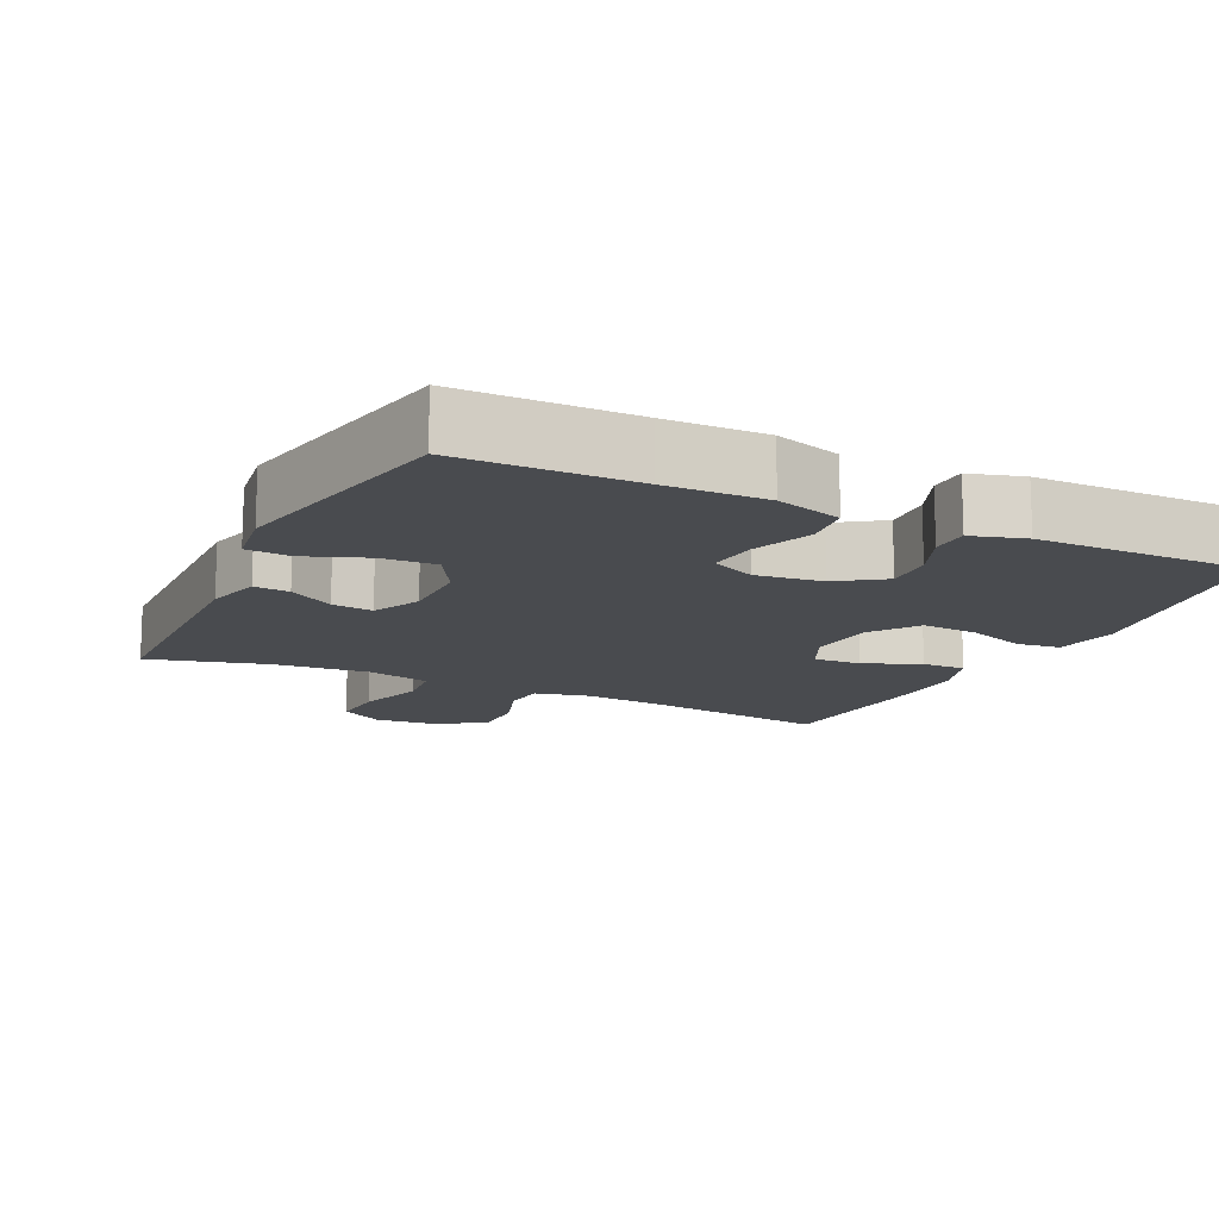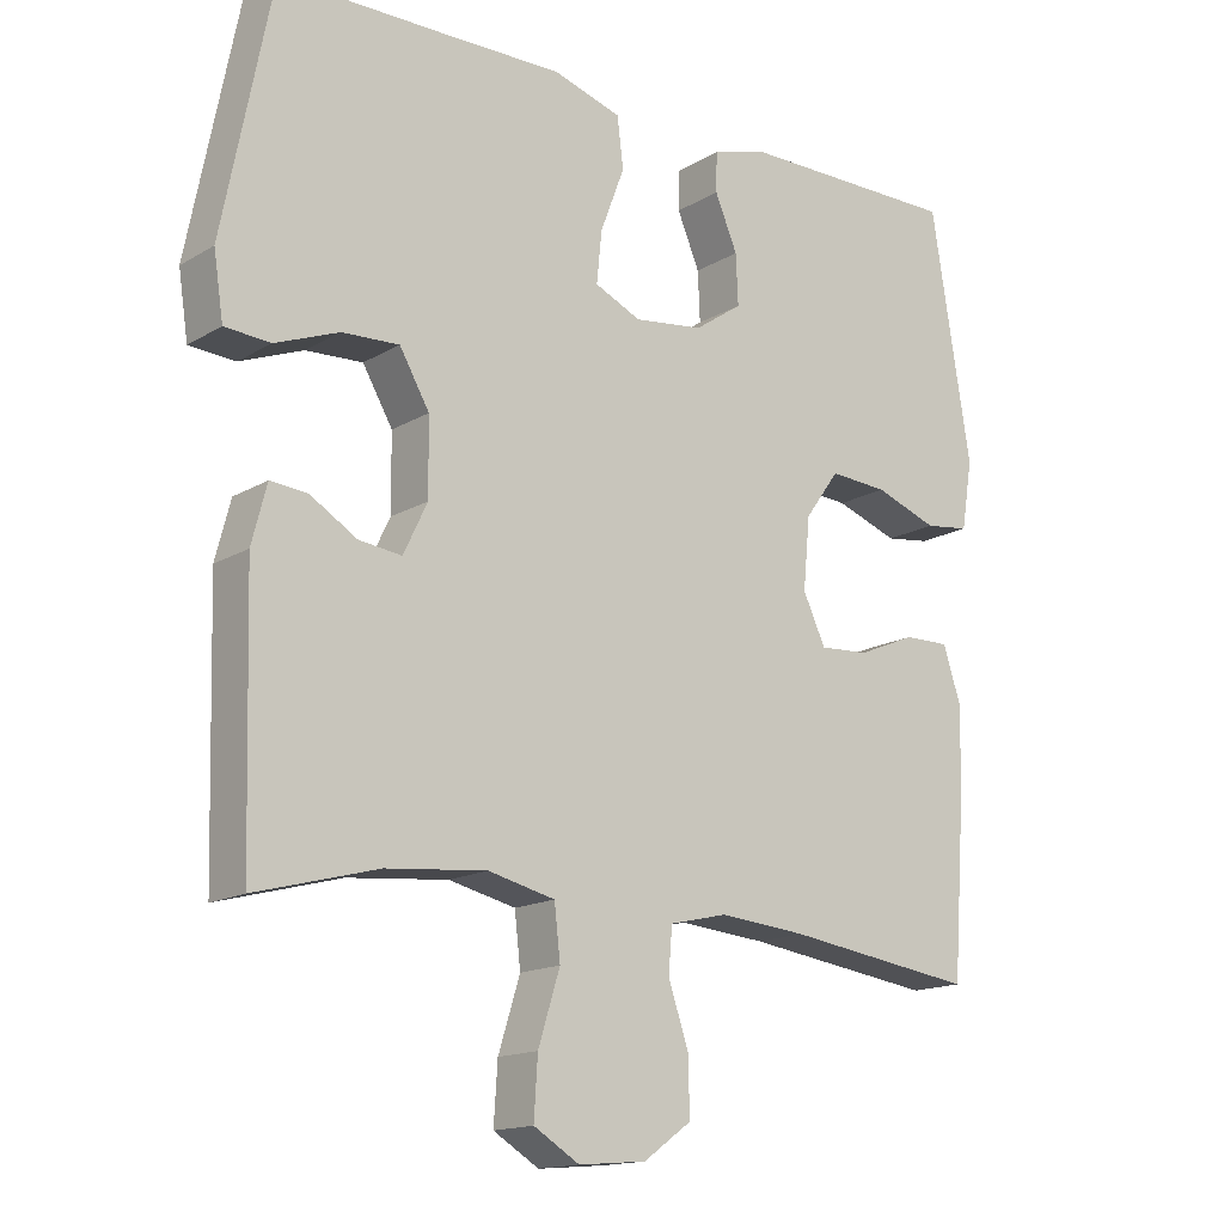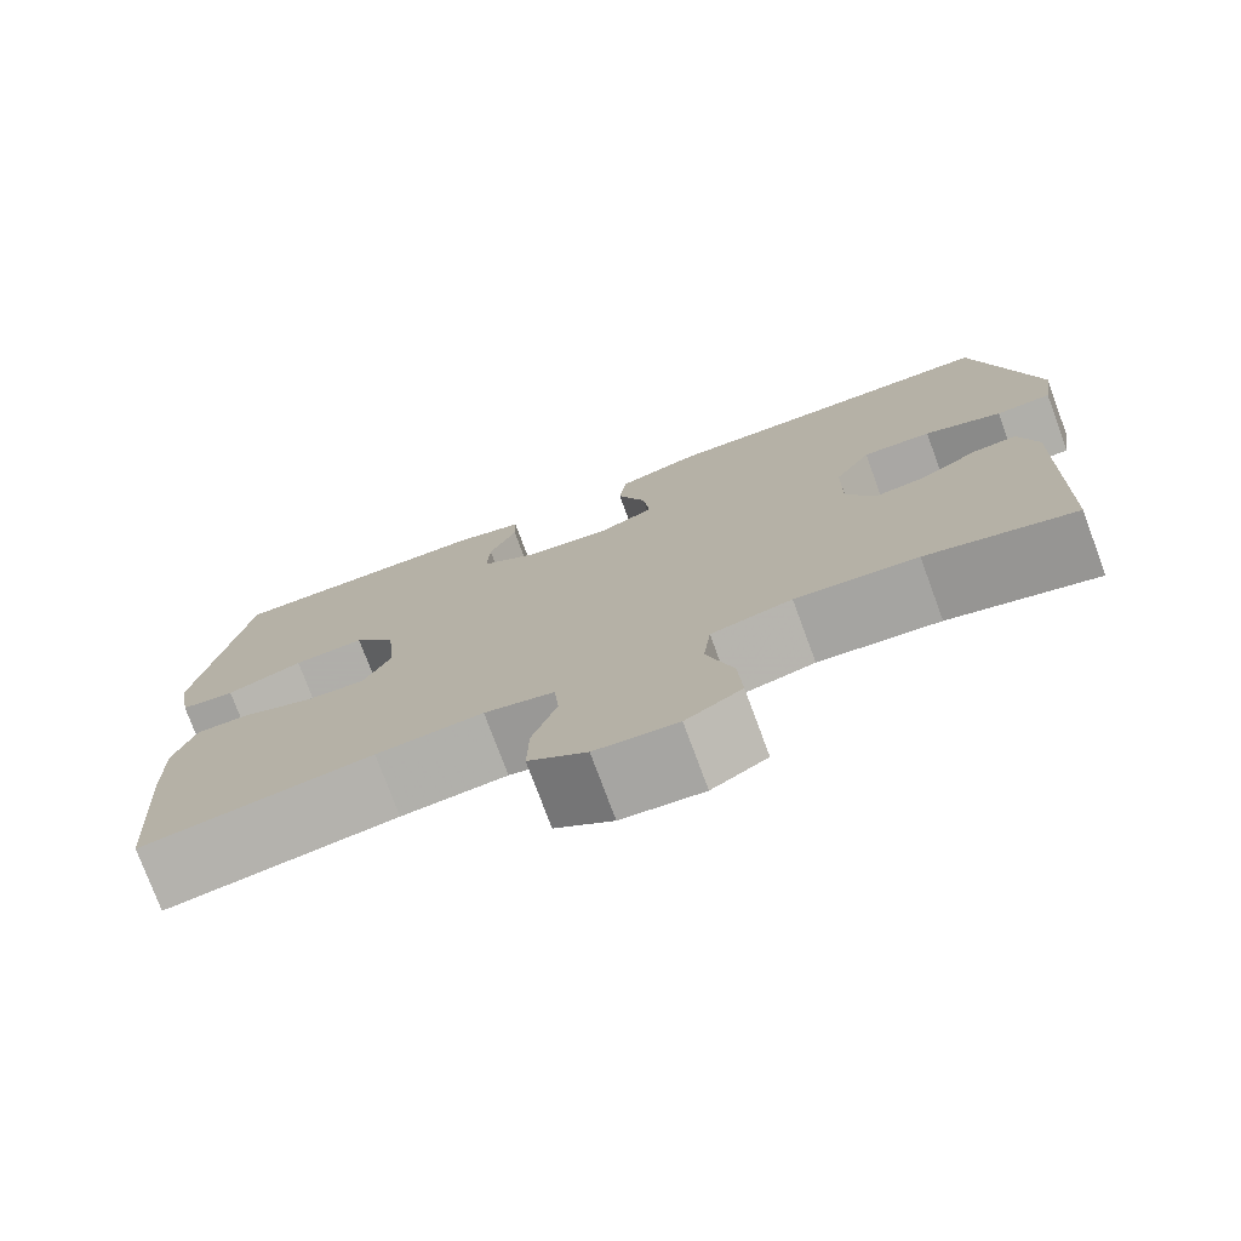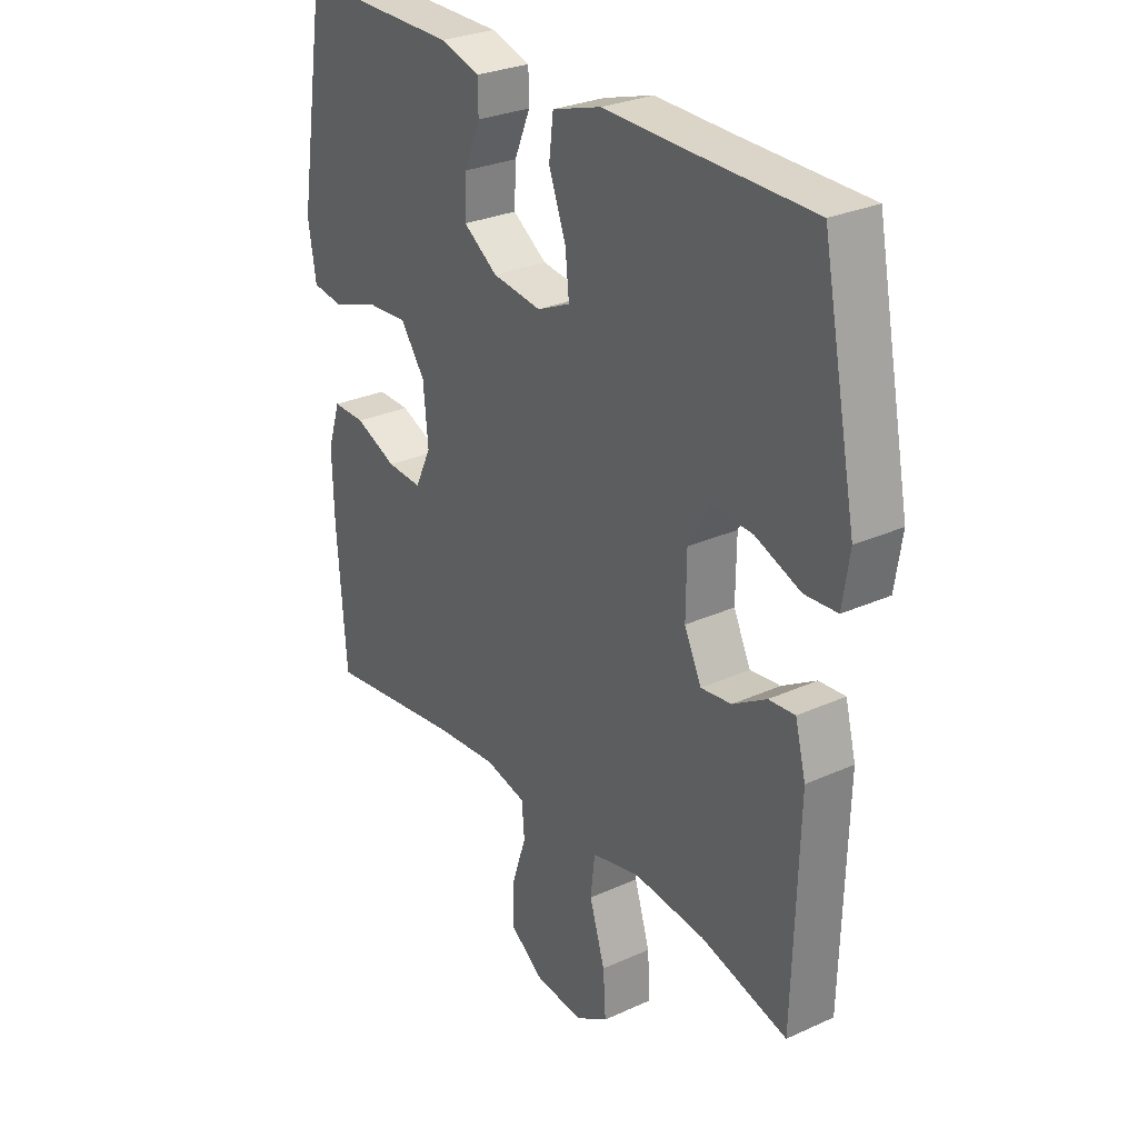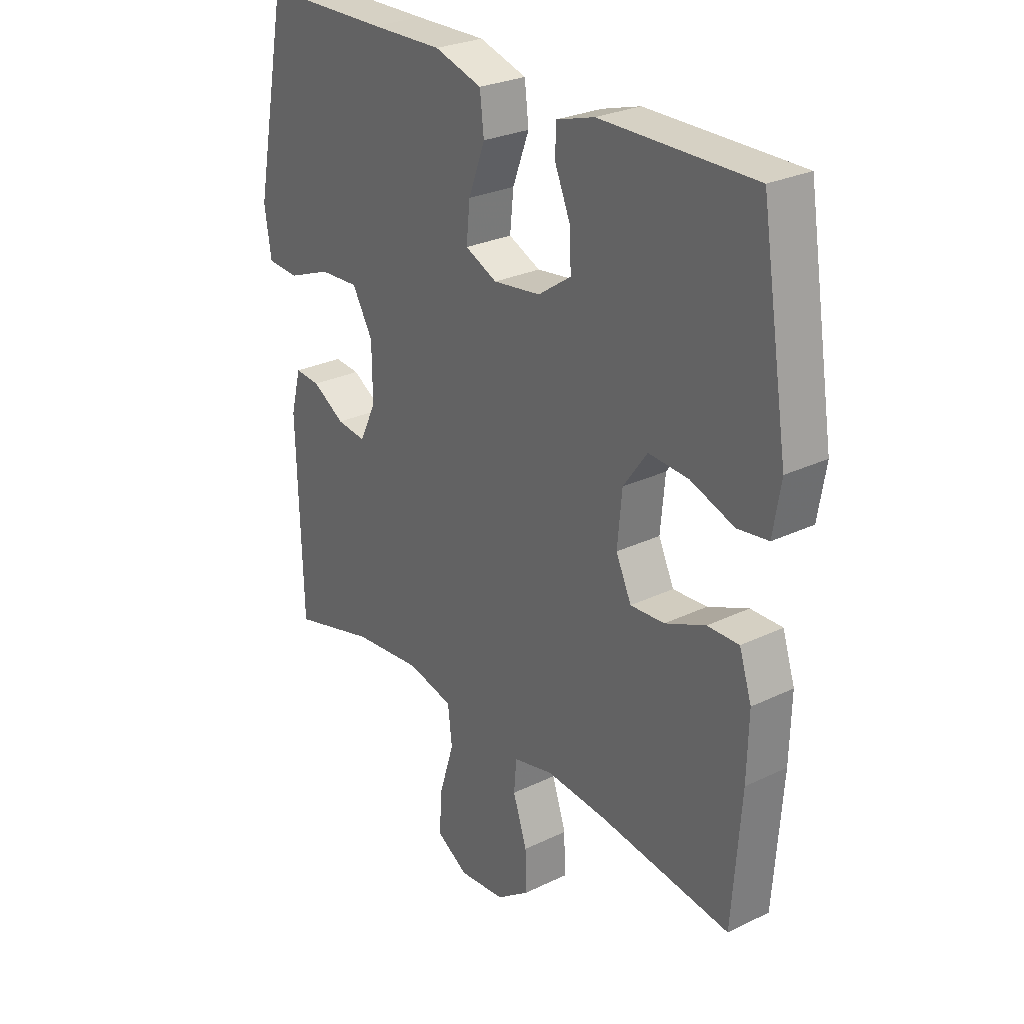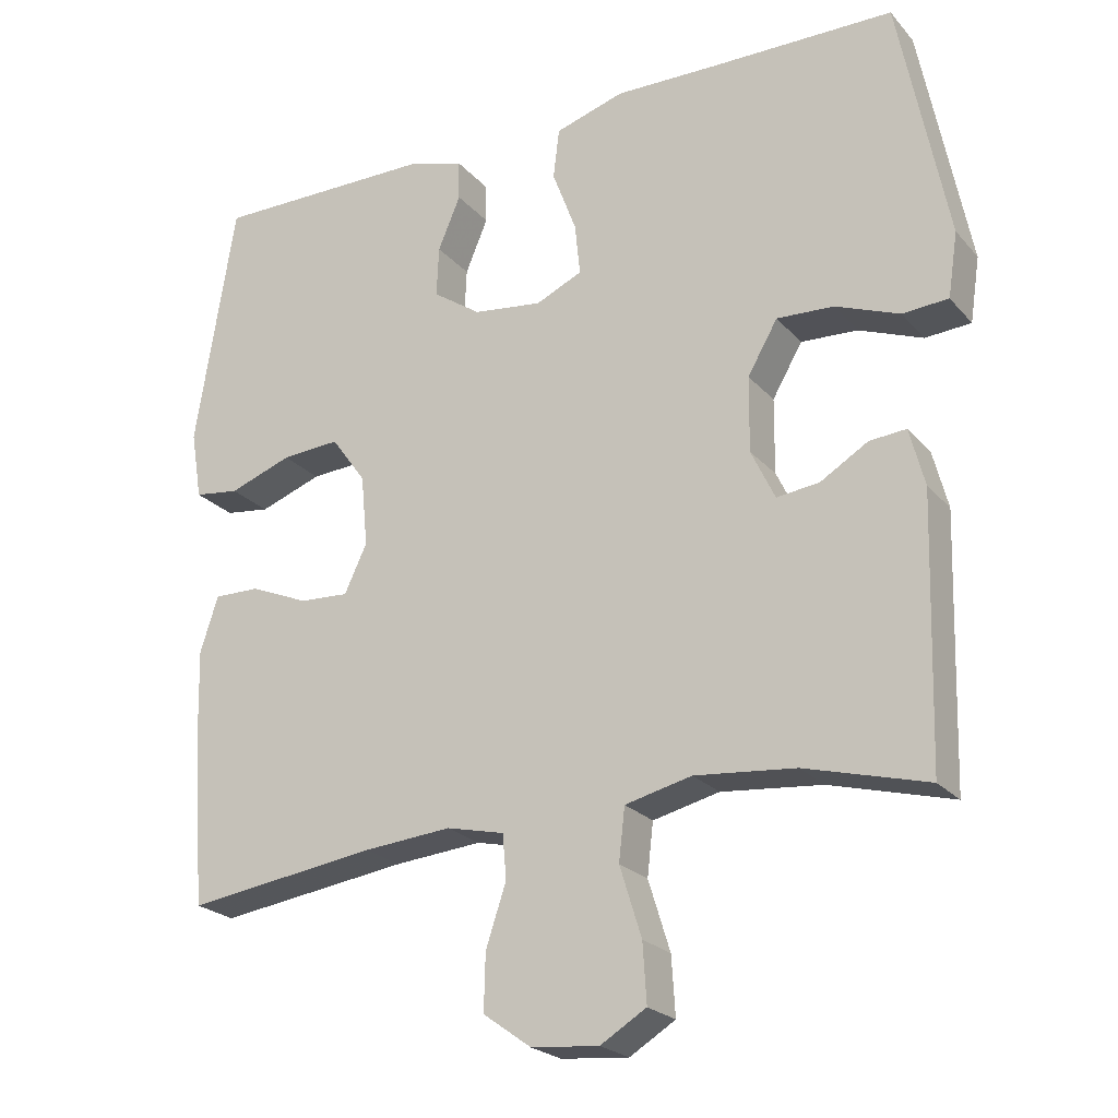
<metadata>
{"format":"obj","ext":"obj","renderer":"f3d","projection":"perspective","resolution":1024,"background":"white","views":[{"elev":-13.8,"azim":-25.9,"up":"+Y"},{"elev":-15.5,"azim":-39.2,"up":"+Z"},{"elev":-76.3,"azim":-159.7,"up":"+Z"},{"elev":28.4,"azim":-124.3,"up":"+Z"},{"elev":27.2,"azim":53.3,"up":"+Z"},{"elev":-23.0,"azim":-150.1,"up":"+Z"}]}
</metadata>
<code>
v -0.5 0.07 -0.5
v -0.51 0.07 -0.147
v -0.49 0.07 -0.07
v -0.441 0.07 -0.074
v -0.378 0.07 -0.112
v -0.321 0.07 -0.119
v -0.289 0.07 -0.052
v -0.29 0.07 0.048
v -0.33 0.07 0.117
v -0.406 0.07 0.113
v -0.491 0.07 0.08
v -0.552 0.07 0.084
v -0.565 0.07 0.17
v -0.5 0.07 0.5
v -0.257 0.07 0.503
v -0.118 0.07 0.506
v -0.026 0.07 0.478
v -0.018 0.07 0.411
v -0.05 0.07 0.326
v -0.057 0.07 0.257
v 0.005 0.07 0.229
v 0.097 0.07 0.241
v 0.161 0.07 0.285
v 0.158 0.07 0.352
v 0.128 0.07 0.423
v 0.129 0.07 0.476
v 0.203 0.07 0.498
v 0.5 0.07 0.5
v 0.553 0.07 0.17
v 0.538 0.07 0.079
v 0.478 0.07 0.071
v 0.394 0.07 0.101
v 0.316 0.07 0.106
v 0.27 0.07 0.042
v 0.261 0.07 -0.053
v 0.291 0.07 -0.117
v 0.357 0.07 -0.113
v 0.435 0.07 -0.08
v 0.496 0.07 -0.079
v 0.52 0.07 -0.153
v 0.517 0.07 -0.269
v 0.5 0.07 -0.5
v 0.245 0.07 -0.465
v 0.128 0.07 -0.455
v 0.051 0.07 -0.473
v 0.046 0.07 -0.532
v 0.073 0.07 -0.613
v 0.075 0.07 -0.688
v 0.011 0.07 -0.734
v -0.079 0.07 -0.742
v -0.14 0.07 -0.705
v -0.135 0.07 -0.627
v -0.106 0.07 -0.534
v -0.114 0.07 -0.464
v -0.203 0.07 -0.443
v -0.337 0.07 -0.456
v -0.5 0 -0.5
v -0.51 0 -0.147
v -0.49 0 -0.07
v -0.441 0 -0.074
v -0.378 0 -0.112
v -0.321 0 -0.119
v -0.289 0 -0.052
v -0.29 0 0.048
v -0.33 0 0.117
v -0.406 0 0.113
v -0.491 0 0.08
v -0.552 0 0.084
v -0.565 0 0.17
v -0.5 0 0.5
v -0.257 0 0.503
v -0.118 0 0.506
v -0.026 0 0.478
v -0.018 0 0.411
v -0.05 0 0.326
v -0.057 0 0.257
v 0.005 0 0.229
v 0.097 0 0.241
v 0.161 0 0.285
v 0.158 0 0.352
v 0.128 0 0.423
v 0.129 0 0.476
v 0.203 0 0.498
v 0.5 0 0.5
v 0.553 0 0.17
v 0.538 0 0.079
v 0.478 0 0.071
v 0.394 0 0.101
v 0.316 0 0.106
v 0.27 0 0.042
v 0.261 0 -0.053
v 0.291 0 -0.117
v 0.357 0 -0.113
v 0.435 0 -0.08
v 0.496 0 -0.079
v 0.52 0 -0.153
v 0.517 0 -0.269
v 0.5 0 -0.5
v 0.245 0 -0.465
v 0.128 0 -0.455
v 0.051 0 -0.473
v 0.046 0 -0.532
v 0.073 0 -0.613
v 0.075 0 -0.688
v 0.011 0 -0.734
v -0.079 0 -0.742
v -0.14 0 -0.705
v -0.135 0 -0.627
v -0.106 0 -0.534
v -0.114 0 -0.464
v -0.203 0 -0.443
v -0.337 0 -0.456
f 51 52 53
f 50 51 53
f 49 50 53
f 48 49 53
f 47 48 53
f 46 47 53
f 45 46 53 54
f 44 45 54 55
f 41 42 43
f 40 41 43
f 39 40 43
f 38 39 43
f 37 38 43
f 36 37 43 44
f 35 36 44 55
f 30 31 32
f 29 30 32
f 28 29 32
f 27 28 32
f 26 27 32
f 25 26 32
f 24 25 32
f 23 24 32 33
f 22 23 33 34
f 17 18 19
f 16 17 19
f 15 16 19
f 15 19 20
f 14 15 20
f 13 14 20
f 12 13 20
f 11 12 20
f 10 11 20
f 9 10 20 21
f 3 4 5
f 2 3 5
f 1 2 5
f 56 1 5
f 56 5 6
f 55 56 6 7
f 35 55 7 8
f 22 34 35
f 21 22 35
f 9 21 35
f 8 9 35
f 109 108 107
f 109 107 106
f 109 106 105
f 109 105 104
f 109 104 103
f 109 103 102
f 110 109 102 101
f 111 110 101 100
f 99 98 97
f 99 97 96
f 99 96 95
f 99 95 94
f 99 94 93
f 100 99 93 92
f 111 100 92 91
f 88 87 86
f 88 86 85
f 88 85 84
f 88 84 83
f 88 83 82
f 88 82 81
f 88 81 80
f 89 88 80 79
f 90 89 79 78
f 75 74 73
f 75 73 72
f 75 72 71
f 76 75 71
f 76 71 70
f 76 70 69
f 76 69 68
f 76 68 67
f 76 67 66
f 77 76 66 65
f 61 60 59
f 61 59 58
f 61 58 57
f 61 57 112
f 62 61 112
f 63 62 112 111
f 64 63 111 91
f 91 90 78
f 91 78 77
f 91 77 65
f 91 65 64
f 1 57 58 2
f 2 58 59 3
f 3 59 60 4
f 4 60 61 5
f 5 61 62 6
f 6 62 63 7
f 7 63 64 8
f 8 64 65 9
f 9 65 66 10
f 10 66 67 11
f 11 67 68 12
f 12 68 69 13
f 13 69 70 14
f 14 70 71 15
f 15 71 72 16
f 16 72 73 17
f 17 73 74 18
f 18 74 75 19
f 19 75 76 20
f 20 76 77 21
f 21 77 78 22
f 22 78 79 23
f 23 79 80 24
f 24 80 81 25
f 25 81 82 26
f 26 82 83 27
f 27 83 84 28
f 28 84 85 29
f 29 85 86 30
f 30 86 87 31
f 31 87 88 32
f 32 88 89 33
f 33 89 90 34
f 34 90 91 35
f 35 91 92 36
f 36 92 93 37
f 37 93 94 38
f 38 94 95 39
f 39 95 96 40
f 40 96 97 41
f 41 97 98 42
f 42 98 99 43
f 43 99 100 44
f 44 100 101 45
f 45 101 102 46
f 46 102 103 47
f 47 103 104 48
f 48 104 105 49
f 49 105 106 50
f 50 106 107 51
f 51 107 108 52
f 52 108 109 53
f 53 109 110 54
f 54 110 111 55
f 55 111 112 56
f 56 112 57 1

</code>
